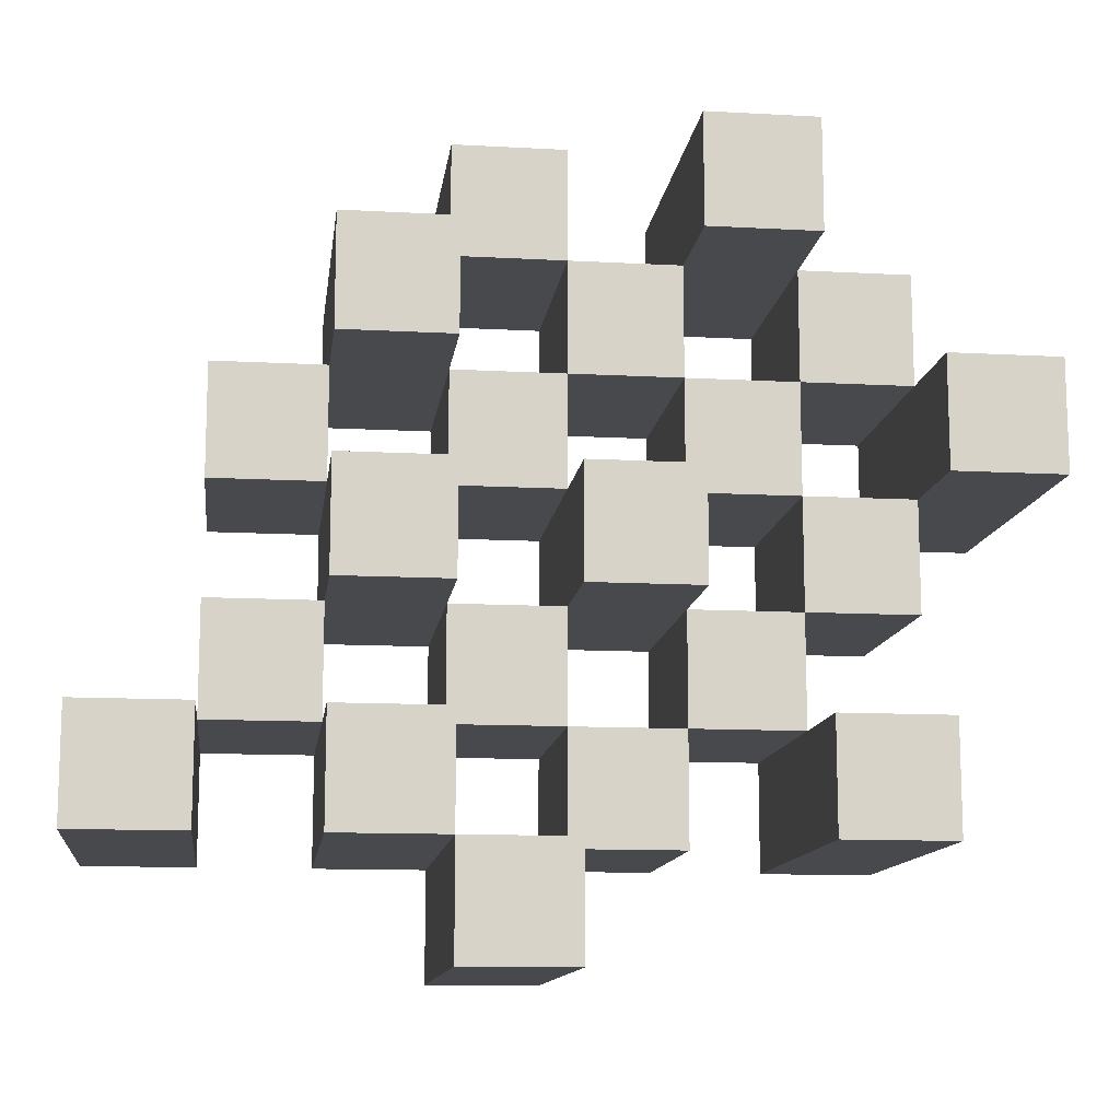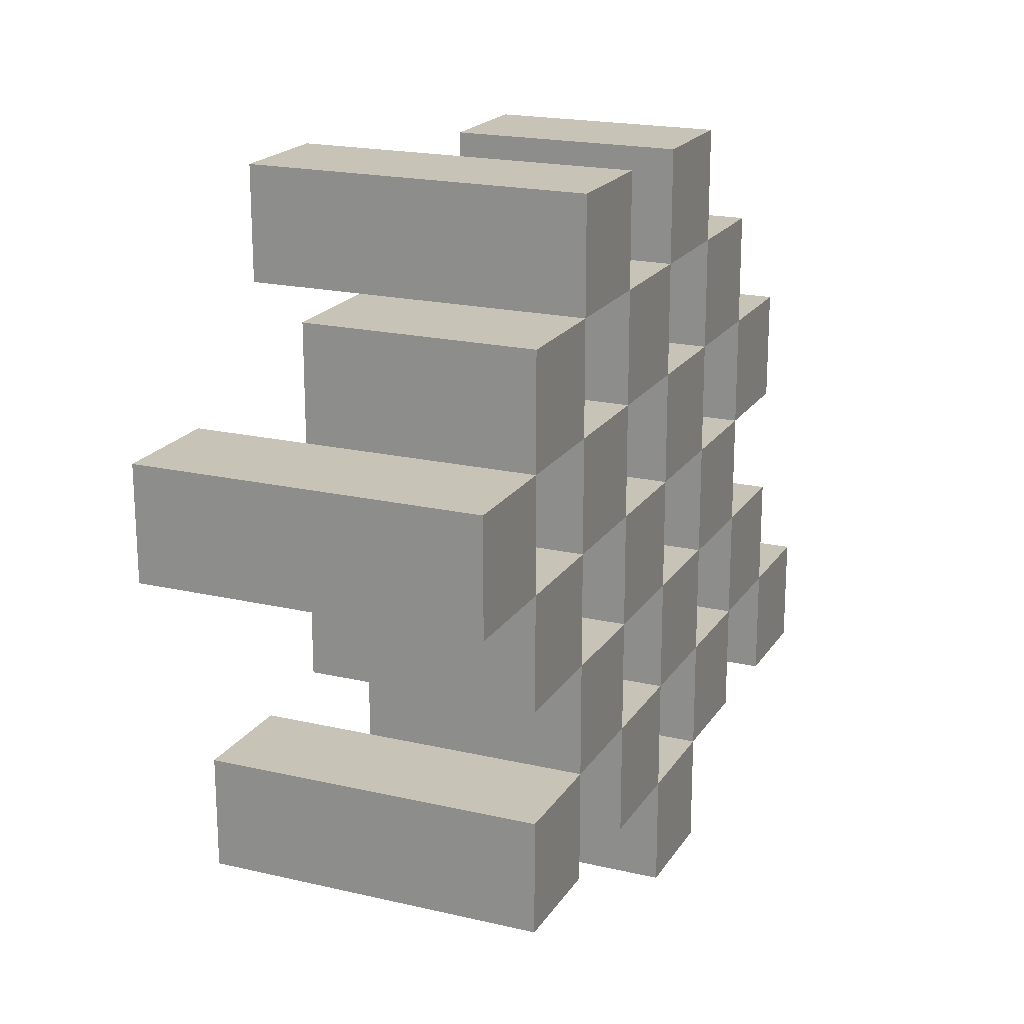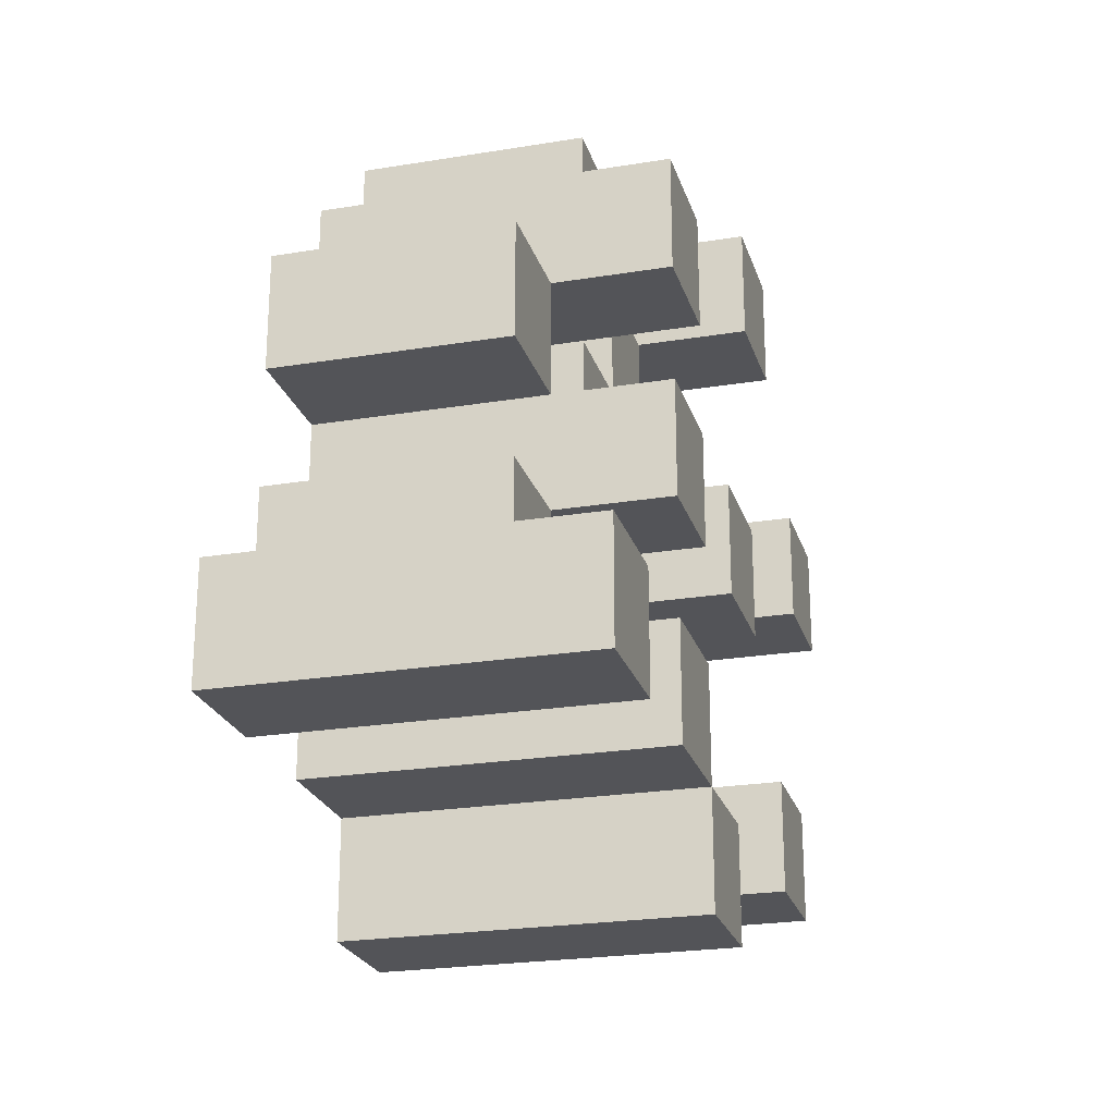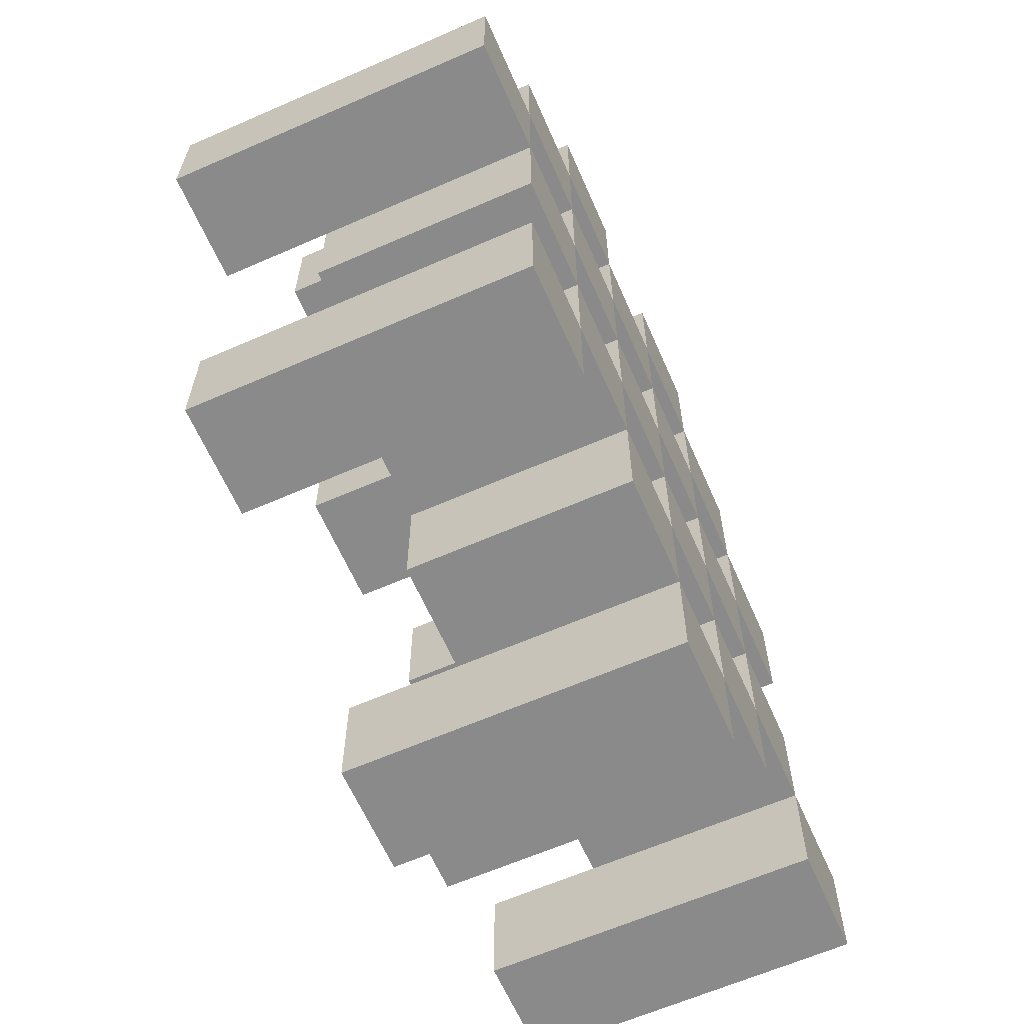
<metadata>
{"format":"obj","ext":"obj","renderer":"f3d","projection":"perspective","resolution":1024,"background":"white","views":[{"elev":-12.3,"azim":172.7,"up":"+Z"},{"elev":19.7,"azim":-66.6,"up":"+Z"},{"elev":-23.5,"azim":105.5,"up":"+Z"},{"elev":-63.6,"azim":-66.2,"up":"+Z"}]}
</metadata>
<code>
o
v 30.2 0.9 25.3
v 30.2 0.9 25.2
v 30.2 1.2 25.3
v 30.2 1.2 25.2
v 30.3 0.9 25.4
v 30.3 0.9 25.3
v 30.3 0.9 25.2
v 30.3 0.9 25.1
v 30.3 0.9 25
v 30.3 0.9 24.9
v 30.3 1.1 25.4
v 30.3 1.1 25.3
v 30.3 1.1 25.2
v 30.3 1.1 25.1
v 30.3 1.2 25
v 30.3 1.2 24.9
v 30.4 0.9 25.5
v 30.4 0.9 25.4
v 30.4 0.9 25.3
v 30.4 0.9 25.2
v 30.4 0.9 25.1
v 30.4 0.9 25
v 30.4 1.1 25.4
v 30.4 1.1 25.3
v 30.4 1.1 25.2
v 30.4 1.1 25.1
v 30.4 1.1 25
v 30.4 1.2 25.5
v 30.4 1.2 25.4
v 30.5 0.9 25.4
v 30.5 0.9 25.3
v 30.5 0.9 25.2
v 30.5 0.9 25.1
v 30.5 0.9 25
v 30.5 0.9 24.9
v 30.5 1.1 25.4
v 30.5 1.1 25.3
v 30.5 1.1 25.2
v 30.5 1.1 25.1
v 30.5 1.1 25
v 30.5 1.1 24.9
v 30.5 1.2 25.2
v 30.5 1.2 25.1
v 30.6 0.9 25.5
v 30.6 0.9 25.4
v 30.6 0.9 25.3
v 30.6 0.9 25.2
v 30.6 0.9 25.1
v 30.6 0.9 25
v 30.6 0.9 24.9
v 30.6 0.9 24.8
v 30.6 1.1 25.5
v 30.6 1.1 25.4
v 30.6 1.1 25.3
v 30.6 1.1 25.2
v 30.6 1.1 25.1
v 30.6 1.1 25
v 30.6 1.1 24.9
v 30.6 1.2 24.9
v 30.6 1.2 24.8
v 30.7 0.9 25.4
v 30.7 0.9 25.3
v 30.7 0.9 25.2
v 30.7 0.9 25.1
v 30.7 0.9 25
v 30.7 0.9 24.9
v 30.7 1.1 25.4
v 30.7 1.1 25.3
v 30.7 1.1 25.2
v 30.7 1.1 25.1
v 30.7 1.1 25
v 30.7 1.2 25.4
v 30.7 1.2 25.3
v 30.7 1.2 25.2
v 30.7 1.2 25.1
v 30.7 1.2 25
v 30.7 1.2 24.9
v 30.8 0.9 25.3
v 30.8 0.9 25.2
v 30.8 0.9 25.1
v 30.8 0.9 25
v 30.8 1.1 25.3
v 30.8 1.1 25.2
v 30.8 1.1 25.1
v 30.8 1.1 25
v 30.9 0.9 25
v 30.9 0.9 24.9
v 30.9 1.1 25
v 30.9 1.2 25
v 30.9 1.2 24.9
v 30.3 0.9 25.3
v 30.3 0.9 25.2
v 30.3 1.1 25.3
v 30.3 1.1 25.2
v 30.3 1.2 25.3
v 30.3 1.2 25.2
v 30.4 0.9 25.4
v 30.4 0.9 25.3
v 30.4 0.9 25.2
v 30.4 0.9 25.1
v 30.4 0.9 25
v 30.4 0.9 24.9
v 30.4 1.1 25.4
v 30.4 1.1 25.3
v 30.4 1.1 25.2
v 30.4 1.1 25.1
v 30.4 1.1 25
v 30.4 1.2 25
v 30.4 1.2 24.9
v 30.5 0.9 25.5
v 30.5 0.9 25.4
v 30.5 0.9 25.3
v 30.5 0.9 25.2
v 30.5 0.9 25.1
v 30.5 0.9 25
v 30.5 1.1 25.4
v 30.5 1.1 25.3
v 30.5 1.1 25.2
v 30.5 1.1 25.1
v 30.5 1.1 25
v 30.5 1.2 25.5
v 30.5 1.2 25.4
v 30.6 0.9 25.4
v 30.6 0.9 25.3
v 30.6 0.9 25.2
v 30.6 0.9 25.1
v 30.6 0.9 25
v 30.6 0.9 24.9
v 30.6 1.1 25.4
v 30.6 1.1 25.3
v 30.6 1.1 25.2
v 30.6 1.1 25.1
v 30.6 1.1 25
v 30.6 1.1 24.9
v 30.6 1.2 25.2
v 30.6 1.2 25.1
v 30.7 0.9 25.5
v 30.7 0.9 25.4
v 30.7 0.9 25.3
v 30.7 0.9 25.2
v 30.7 0.9 25.1
v 30.7 0.9 25
v 30.7 0.9 24.9
v 30.7 0.9 24.8
v 30.7 1.1 25.5
v 30.7 1.1 25.4
v 30.7 1.1 25.3
v 30.7 1.1 25.2
v 30.7 1.1 25.1
v 30.7 1.1 25
v 30.7 1.2 24.9
v 30.7 1.2 24.8
v 30.8 0.9 25.4
v 30.8 0.9 25.3
v 30.8 0.9 25.2
v 30.8 0.9 25.1
v 30.8 0.9 25
v 30.8 0.9 24.9
v 30.8 1.1 25.3
v 30.8 1.1 25.2
v 30.8 1.1 25.1
v 30.8 1.1 25
v 30.8 1.2 25.4
v 30.8 1.2 25.3
v 30.8 1.2 25.2
v 30.8 1.2 25.1
v 30.8 1.2 25
v 30.8 1.2 24.9
v 30.9 0.9 25.3
v 30.9 0.9 25.2
v 30.9 0.9 25.1
v 30.9 0.9 25
v 30.9 1.1 25.3
v 30.9 1.1 25.2
v 30.9 1.1 25.1
v 30.9 1.1 25
v 31 0.9 25
v 31 0.9 24.9
v 31 1.2 25
v 31 1.2 24.9
v 30.4 0.9 25.5
v 30.4 1.2 25.5
v 30.5 0.9 25.5
v 30.5 1.2 25.5
v 30.6 0.9 25.5
v 30.6 1.1 25.5
v 30.7 0.9 25.5
v 30.7 1.1 25.5
v 30.3 0.9 25.4
v 30.3 1.1 25.4
v 30.4 0.9 25.4
v 30.4 1.1 25.4
v 30.5 0.9 25.4
v 30.5 1.1 25.4
v 30.6 0.9 25.4
v 30.6 1.1 25.4
v 30.7 0.9 25.4
v 30.7 1.1 25.4
v 30.7 1.2 25.4
v 30.8 0.9 25.4
v 30.8 1.2 25.4
v 30.2 0.9 25.3
v 30.2 1.2 25.3
v 30.3 0.9 25.3
v 30.3 1.1 25.3
v 30.3 1.2 25.3
v 30.4 0.9 25.3
v 30.4 1.1 25.3
v 30.5 0.9 25.3
v 30.5 1.1 25.3
v 30.6 0.9 25.3
v 30.6 1.1 25.3
v 30.7 0.9 25.3
v 30.7 1.1 25.3
v 30.8 0.9 25.3
v 30.8 1.1 25.3
v 30.9 0.9 25.3
v 30.9 1.1 25.3
v 30.3 0.9 25.2
v 30.3 1.1 25.2
v 30.4 0.9 25.2
v 30.4 1.1 25.2
v 30.5 0.9 25.2
v 30.5 1.1 25.2
v 30.5 1.2 25.2
v 30.6 0.9 25.2
v 30.6 1.1 25.2
v 30.6 1.2 25.2
v 30.7 0.9 25.2
v 30.7 1.1 25.2
v 30.7 1.2 25.2
v 30.8 0.9 25.2
v 30.8 1.1 25.2
v 30.8 1.2 25.2
v 30.4 0.9 25.1
v 30.4 1.1 25.1
v 30.5 0.9 25.1
v 30.5 1.1 25.1
v 30.6 0.9 25.1
v 30.6 1.1 25.1
v 30.7 0.9 25.1
v 30.7 1.1 25.1
v 30.8 0.9 25.1
v 30.8 1.1 25.1
v 30.9 0.9 25.1
v 30.9 1.1 25.1
v 30.3 0.9 25
v 30.3 1.2 25
v 30.4 0.9 25
v 30.4 1.1 25
v 30.4 1.2 25
v 30.5 0.9 25
v 30.5 1.1 25
v 30.6 0.9 25
v 30.6 1.1 25
v 30.7 0.9 25
v 30.7 1.1 25
v 30.7 1.2 25
v 30.8 0.9 25
v 30.8 1.1 25
v 30.8 1.2 25
v 30.9 0.9 25
v 30.9 1.1 25
v 30.9 1.2 25
v 31 0.9 25
v 31 1.2 25
v 30.6 0.9 24.9
v 30.6 1.1 24.9
v 30.6 1.2 24.9
v 30.7 0.9 24.9
v 30.7 1.2 24.9
v 30.4 0.9 25.4
v 30.4 1.1 25.4
v 30.4 1.2 25.4
v 30.5 0.9 25.4
v 30.5 1.1 25.4
v 30.5 1.2 25.4
v 30.6 0.9 25.4
v 30.6 1.1 25.4
v 30.7 0.9 25.4
v 30.7 1.1 25.4
v 30.3 0.9 25.3
v 30.3 1.1 25.3
v 30.4 0.9 25.3
v 30.4 1.1 25.3
v 30.5 0.9 25.3
v 30.5 1.1 25.3
v 30.6 0.9 25.3
v 30.6 1.1 25.3
v 30.7 0.9 25.3
v 30.7 1.1 25.3
v 30.7 1.2 25.3
v 30.8 0.9 25.3
v 30.8 1.1 25.3
v 30.8 1.2 25.3
v 30.2 0.9 25.2
v 30.2 1.2 25.2
v 30.3 0.9 25.2
v 30.3 1.1 25.2
v 30.3 1.2 25.2
v 30.4 0.9 25.2
v 30.4 1.1 25.2
v 30.5 0.9 25.2
v 30.5 1.1 25.2
v 30.6 0.9 25.2
v 30.6 1.1 25.2
v 30.7 0.9 25.2
v 30.7 1.1 25.2
v 30.8 0.9 25.2
v 30.8 1.1 25.2
v 30.9 0.9 25.2
v 30.9 1.1 25.2
v 30.3 0.9 25.1
v 30.3 1.1 25.1
v 30.4 0.9 25.1
v 30.4 1.1 25.1
v 30.5 0.9 25.1
v 30.5 1.1 25.1
v 30.5 1.2 25.1
v 30.6 0.9 25.1
v 30.6 1.1 25.1
v 30.6 1.2 25.1
v 30.7 0.9 25.1
v 30.7 1.1 25.1
v 30.7 1.2 25.1
v 30.8 0.9 25.1
v 30.8 1.1 25.1
v 30.8 1.2 25.1
v 30.4 0.9 25
v 30.4 1.1 25
v 30.5 0.9 25
v 30.5 1.1 25
v 30.6 0.9 25
v 30.6 1.1 25
v 30.7 0.9 25
v 30.7 1.1 25
v 30.8 0.9 25
v 30.8 1.1 25
v 30.9 0.9 25
v 30.9 1.1 25
v 30.3 0.9 24.9
v 30.3 1.2 24.9
v 30.4 0.9 24.9
v 30.4 1.2 24.9
v 30.5 0.9 24.9
v 30.5 1.1 24.9
v 30.6 0.9 24.9
v 30.6 1.1 24.9
v 30.7 0.9 24.9
v 30.7 1.2 24.9
v 30.8 0.9 24.9
v 30.8 1.2 24.9
v 30.9 0.9 24.9
v 30.9 1.2 24.9
v 31 0.9 24.9
v 31 1.2 24.9
v 30.6 0.9 24.8
v 30.6 1.2 24.8
v 30.7 0.9 24.8
v 30.7 1.2 24.8
v 30.4 0.9 25.5
v 30.5 0.9 25.5
v 30.6 0.9 25.5
v 30.7 0.9 25.5
v 30.3 0.9 25.4
v 30.4 0.9 25.4
v 30.5 0.9 25.4
v 30.6 0.9 25.4
v 30.7 0.9 25.4
v 30.8 0.9 25.4
v 30.2 0.9 25.3
v 30.3 0.9 25.3
v 30.4 0.9 25.3
v 30.5 0.9 25.3
v 30.6 0.9 25.3
v 30.7 0.9 25.3
v 30.8 0.9 25.3
v 30.9 0.9 25.3
v 30.2 0.9 25.2
v 30.3 0.9 25.2
v 30.4 0.9 25.2
v 30.5 0.9 25.2
v 30.6 0.9 25.2
v 30.7 0.9 25.2
v 30.8 0.9 25.2
v 30.9 0.9 25.2
v 30.3 0.9 25.1
v 30.4 0.9 25.1
v 30.5 0.9 25.1
v 30.6 0.9 25.1
v 30.7 0.9 25.1
v 30.8 0.9 25.1
v 30.9 0.9 25.1
v 30.3 0.9 25
v 30.4 0.9 25
v 30.5 0.9 25
v 30.6 0.9 25
v 30.7 0.9 25
v 30.8 0.9 25
v 30.9 0.9 25
v 31 0.9 25
v 30.3 0.9 24.9
v 30.4 0.9 24.9
v 30.5 0.9 24.9
v 30.6 0.9 24.9
v 30.7 0.9 24.9
v 30.8 0.9 24.9
v 30.9 0.9 24.9
v 31 0.9 24.9
v 30.6 0.9 24.8
v 30.7 0.9 24.8
v 30.6 1.1 25.5
v 30.7 1.1 25.5
v 30.3 1.1 25.4
v 30.4 1.1 25.4
v 30.5 1.1 25.4
v 30.6 1.1 25.4
v 30.7 1.1 25.4
v 30.3 1.1 25.3
v 30.4 1.1 25.3
v 30.5 1.1 25.3
v 30.6 1.1 25.3
v 30.7 1.1 25.3
v 30.8 1.1 25.3
v 30.9 1.1 25.3
v 30.3 1.1 25.2
v 30.4 1.1 25.2
v 30.5 1.1 25.2
v 30.6 1.1 25.2
v 30.7 1.1 25.2
v 30.8 1.1 25.2
v 30.9 1.1 25.2
v 30.3 1.1 25.1
v 30.4 1.1 25.1
v 30.5 1.1 25.1
v 30.6 1.1 25.1
v 30.7 1.1 25.1
v 30.8 1.1 25.1
v 30.9 1.1 25.1
v 30.4 1.1 25
v 30.5 1.1 25
v 30.6 1.1 25
v 30.7 1.1 25
v 30.8 1.1 25
v 30.9 1.1 25
v 30.5 1.1 24.9
v 30.6 1.1 24.9
v 30.4 1.2 25.5
v 30.5 1.2 25.5
v 30.4 1.2 25.4
v 30.5 1.2 25.4
v 30.7 1.2 25.4
v 30.8 1.2 25.4
v 30.2 1.2 25.3
v 30.3 1.2 25.3
v 30.7 1.2 25.3
v 30.8 1.2 25.3
v 30.2 1.2 25.2
v 30.3 1.2 25.2
v 30.5 1.2 25.2
v 30.6 1.2 25.2
v 30.7 1.2 25.2
v 30.8 1.2 25.2
v 30.5 1.2 25.1
v 30.6 1.2 25.1
v 30.7 1.2 25.1
v 30.8 1.2 25.1
v 30.3 1.2 25
v 30.4 1.2 25
v 30.7 1.2 25
v 30.8 1.2 25
v 30.9 1.2 25
v 31 1.2 25
v 30.3 1.2 24.9
v 30.4 1.2 24.9
v 30.6 1.2 24.9
v 30.7 1.2 24.9
v 30.8 1.2 24.9
v 30.9 1.2 24.9
v 31 1.2 24.9
v 30.6 1.2 24.8
v 30.7 1.2 24.8
f 3 2 1
f 4 2 3
f 11 6 5
f 12 6 11
f 13 8 7
f 14 8 13
f 15 10 9
f 16 10 15
f 23 18 17
f 24 20 19
f 25 20 24
f 26 22 21
f 27 22 26
f 28 23 17
f 29 23 28
f 36 31 30
f 37 31 36
f 38 33 32
f 39 33 38
f 40 35 34
f 41 35 40
f 42 39 38
f 43 39 42
f 52 45 44
f 53 45 52
f 54 47 46
f 55 47 54
f 56 49 48
f 57 49 56
f 58 51 50
f 59 51 58
f 60 51 59
f 67 62 61
f 68 62 67
f 69 64 63
f 70 64 69
f 71 66 65
f 72 68 67
f 73 68 72
f 74 70 69
f 75 70 74
f 76 66 71
f 77 66 76
f 82 79 78
f 83 79 82
f 84 81 80
f 85 81 84
f 88 87 86
f 89 87 88
f 90 87 89
f 91 92 93
f 93 92 94
f 93 94 95
f 95 94 96
f 97 98 103
f 103 98 104
f 99 100 105
f 105 100 106
f 101 102 107
f 107 102 108
f 108 102 109
f 110 111 116
f 112 113 117
f 117 113 118
f 114 115 119
f 119 115 120
f 110 116 121
f 121 116 122
f 123 124 129
f 129 124 130
f 125 126 131
f 131 126 132
f 127 128 133
f 133 128 134
f 131 132 135
f 135 132 136
f 137 138 145
f 145 138 146
f 139 140 147
f 147 140 148
f 141 142 149
f 149 142 150
f 143 144 151
f 151 144 152
f 153 154 159
f 155 156 160
f 160 156 161
f 157 158 162
f 153 159 163
f 163 159 164
f 160 161 165
f 165 161 166
f 162 158 167
f 167 158 168
f 169 170 173
f 173 170 174
f 171 172 175
f 175 172 176
f 177 178 179
f 179 178 180
f 183 182 181
f 184 182 183
f 187 186 185
f 188 186 187
f 191 190 189
f 192 190 191
f 195 194 193
f 196 194 195
f 200 198 197
f 200 199 198
f 201 199 200
f 204 203 202
f 205 203 204
f 206 203 205
f 209 208 207
f 210 208 209
f 213 212 211
f 214 212 213
f 217 216 215
f 218 216 217
f 221 220 219
f 222 220 221
f 226 224 223
f 226 225 224
f 227 225 226
f 228 225 227
f 232 230 229
f 232 231 230
f 233 231 232
f 234 231 233
f 237 236 235
f 238 236 237
f 241 240 239
f 242 240 241
f 245 244 243
f 246 244 245
f 249 248 247
f 250 248 249
f 251 248 250
f 254 253 252
f 255 253 254
f 259 257 256
f 259 258 257
f 260 258 259
f 261 258 260
f 265 263 262
f 265 264 263
f 266 264 265
f 270 268 267
f 270 269 268
f 271 269 270
f 272 273 275
f 273 274 275
f 275 274 276
f 276 274 277
f 278 279 280
f 280 279 281
f 282 283 284
f 284 283 285
f 286 287 288
f 288 287 289
f 290 291 293
f 291 292 293
f 293 292 294
f 294 292 295
f 296 297 298
f 298 297 299
f 299 297 300
f 301 302 303
f 303 302 304
f 305 306 307
f 307 306 308
f 309 310 311
f 311 310 312
f 313 314 315
f 315 314 316
f 317 318 320
f 318 319 320
f 320 319 321
f 321 319 322
f 323 324 326
f 324 325 326
f 326 325 327
f 327 325 328
f 329 330 331
f 331 330 332
f 333 334 335
f 335 334 336
f 337 338 339
f 339 338 340
f 341 342 343
f 343 342 344
f 345 346 347
f 347 346 348
f 349 350 351
f 351 350 352
f 353 354 355
f 355 354 356
f 357 358 359
f 359 358 360
f 366 362 361
f 367 362 366
f 368 364 363
f 369 364 368
f 372 366 365
f 373 366 372
f 374 368 367
f 375 368 374
f 376 370 369
f 377 370 376
f 379 372 371
f 380 372 379
f 381 374 373
f 382 374 381
f 383 376 375
f 384 376 383
f 385 378 377
f 386 378 385
f 387 381 380
f 388 381 387
f 389 383 382
f 390 383 389
f 391 385 384
f 392 385 391
f 395 389 388
f 396 389 395
f 397 391 390
f 398 391 397
f 399 393 392
f 400 393 399
f 402 395 394
f 403 395 402
f 404 397 396
f 405 397 404
f 406 399 398
f 407 399 406
f 408 401 400
f 409 401 408
f 410 406 405
f 411 406 410
f 412 413 417
f 417 413 418
f 414 415 419
f 419 415 420
f 416 417 421
f 421 417 422
f 420 421 427
f 427 421 428
f 422 423 429
f 429 423 430
f 424 425 431
f 431 425 432
f 426 427 433
f 433 427 434
f 434 435 440
f 440 435 441
f 436 437 442
f 442 437 443
f 438 439 444
f 444 439 445
f 441 442 446
f 446 442 447
f 448 449 450
f 450 449 451
f 452 453 456
f 456 453 457
f 454 455 458
f 458 455 459
f 460 461 464
f 464 461 465
f 462 463 466
f 466 463 467
f 468 469 474
f 474 469 475
f 470 471 477
f 477 471 478
f 472 473 479
f 479 473 480
f 476 477 481
f 481 477 482

</code>
